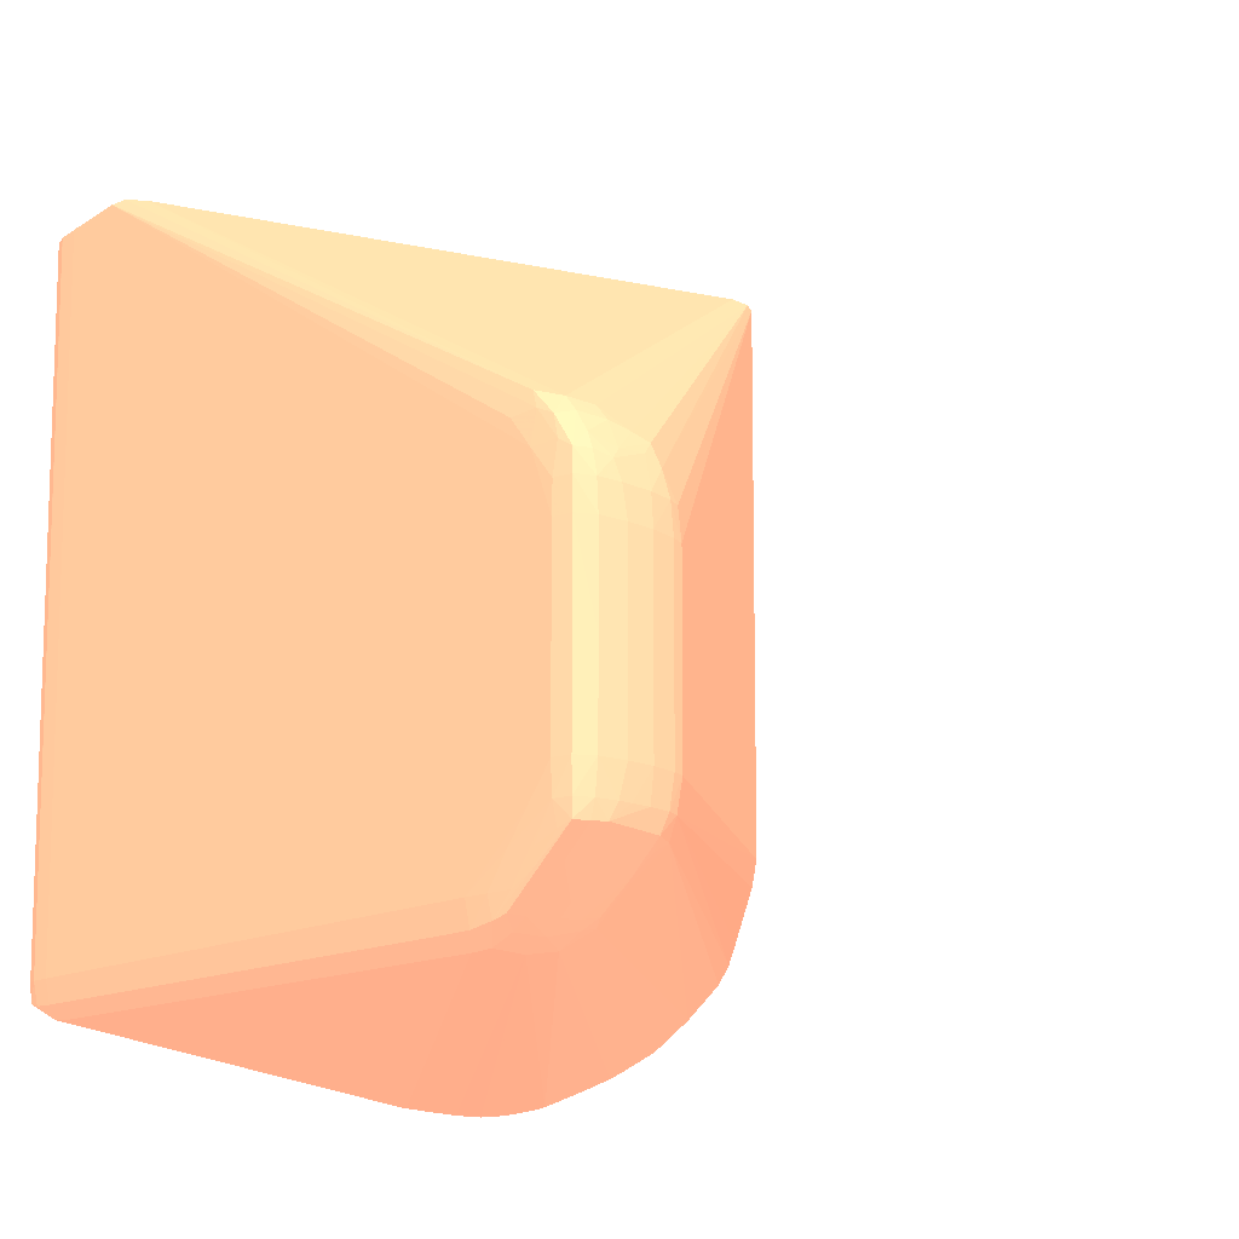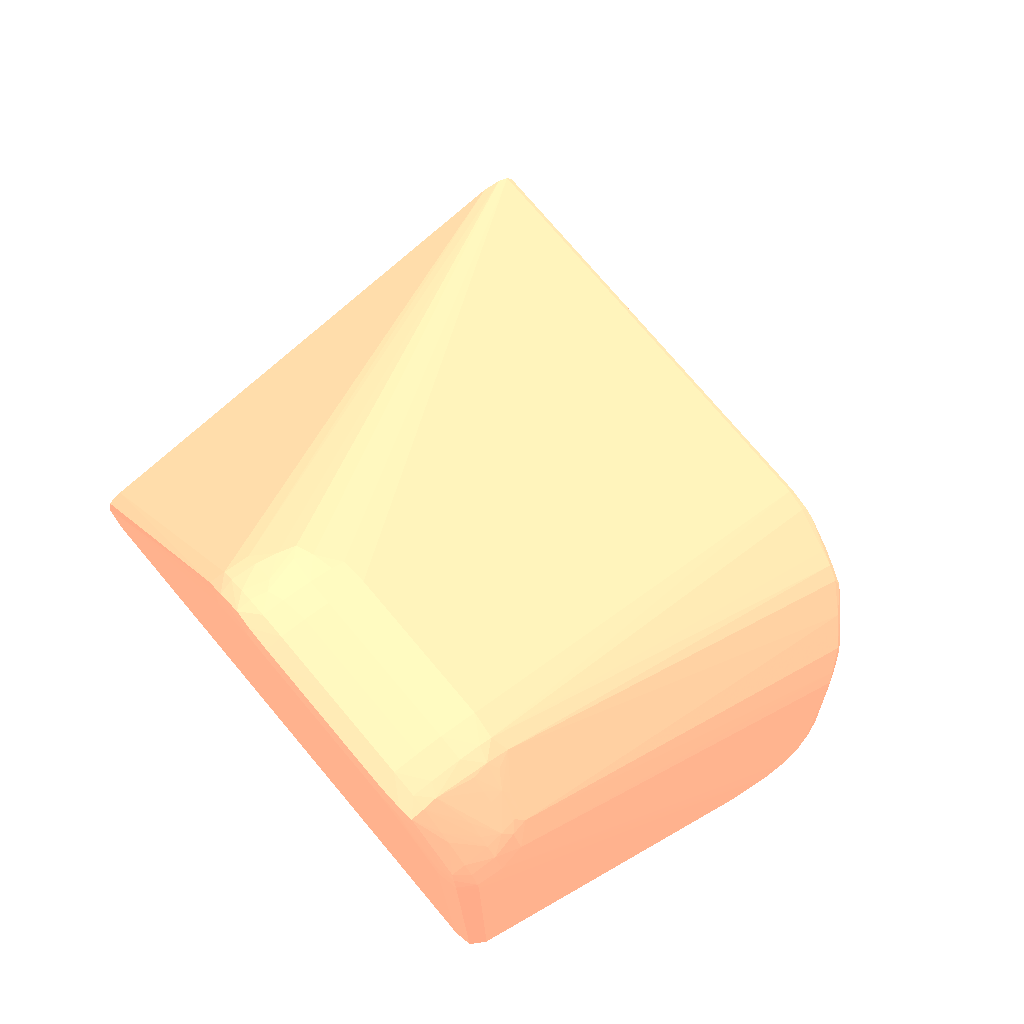
<metadata>
{"format":"obj","ext":"obj","renderer":"f3d","projection":"perspective","resolution":1024,"background":"white","views":[{"elev":-11.9,"azim":-33.6,"up":"+Y"},{"elev":75.4,"azim":-40.1,"up":"+Z"}]}
</metadata>
<code>
v 6.277 -11.14 56.07 0.9412 0.5216 0.4118
v 5.902 -11.13 56.07 0.9412 0.5216 0.4118
v 5.902 -11.08 55.82 0.9412 0.5216 0.4118
v 6.277 -11.08 55.82 0.9412 0.5216 0.4118
v 6.652 -11.05 55.84 0.9412 0.5216 0.4118
v 6.652 -11.11 56.07 0.9412 0.5216 0.4118
v 6.892 -11.02 56.67 0.9412 0.5216 0.4118
v 0.6534 -10.19 66.2 0.9412 0.5216 0.4118
v 5.226 -11.04 55.97 0.9412 0.5216 0.4118
v 5.226 -11.04 55.85 0.9412 0.5216 0.4118
v 5.527 -11.07 55.82 0.9412 0.5216 0.4118
v 0.6534 -10.21 65.82 0.9412 0.5216 0.4118
v 0.2784 -10.17 65.82 0.9412 0.5216 0.4118
v 5.527 -10.82 55.75 0.9412 0.5216 0.4118
v 5.902 -10.82 55.74 0.9412 0.5216 0.4118
v 6.277 -10.82 55.75 0.9412 0.5216 0.4118
v 6.652 -10.82 55.76 0.9412 0.5216 0.4118
v 6.905 -11.03 55.86 0.9412 0.5216 0.4118
v 7.029 -10.83 55.81 0.9412 0.5216 0.4118
v 6.945 -11.04 56.07 0.9412 0.5216 0.4118
v 6.934 -11.03 56.45 0.9412 0.5216 0.4118
v 7.122 -10.97 56.45 0.9412 0.5216 0.4118
v 7.402 -10.8 56.82 0.9412 0.5216 0.4118
v 7.634 -10.65 57.09 0.9412 0.5216 0.4118
v 1.028 -10.14 66.2 0.9412 0.5216 0.4118
v 0.6534 -10.06 66.57 0.9412 0.5216 0.4118
v 0.2784 -10.03 66.57 0.9412 0.5216 0.4118
v 0.2784 -10.15 66.2 0.9412 0.5216 0.4118
v 0.2784 -10 55.82 0.9412 0.5216 0.4118
v 0.2784 -10.17 56.45 0.9412 0.5216 0.4118
v 0.2784 -10.15 56.07 0.9412 0.5216 0.4118
v 0.03352 -9.996 66.2 0.9412 0.5216 0.4118
v 0.03352 -10 65.82 0.9412 0.5216 0.4118
v 0.6534 -9.69 55.74 0.9412 0.5216 0.4118
v 5.152 -10.44 55.74 0.9412 0.5216 0.4118
v 7.027 -10.44 55.74 0.9412 0.5216 0.4118
v 7.402 -10.44 55.76 0.9412 0.5216 0.4118
v 7.402 -10.71 55.83 0.9412 0.5216 0.4118
v 7.628 -10.65 55.86 0.9412 0.5216 0.4118
v 7.133 -10.96 56.07 0.9412 0.5216 0.4118
v 7.402 -10.82 56.45 0.9412 0.5216 0.4118
v 7.658 -10.67 56.82 0.9412 0.5216 0.4118
v 7.846 -10.56 56.82 0.9412 0.5216 0.4118
v 8.098 -10.36 57.2 0.9412 0.5216 0.4118
v 7.767 -10.55 57.21 0.9412 0.5216 0.4118
v 1.276 -9.933 66.48 0.9412 0.5216 0.4118
v 1.028 -9.982 66.59 0.9412 0.5216 0.4118
v 0.9037 -9.896 66.79 0.9412 0.5216 0.4118
v 0.6534 -9.908 66.81 0.9412 0.5216 0.4118
v 0.2784 -9.905 66.8 0.9412 0.5216 0.4118
v 0.0787 -9.891 66.78 0.9412 0.5216 0.4118
v 0.0525 -9.944 66.57 0.9412 0.5216 0.4118
v 0.05701 -9.952 55.85 0.9412 0.5216 0.4118
v 0.2784 -9.69 55.76 0.9412 0.5216 0.4118
v 0.03352 -10 56.45 0.9412 0.5216 0.4118
v 0.03714 -9.995 56.07 0.9412 0.5216 0.4118
v -0.005334 -9.69 66.57 0.9412 0.5216 0.4118
v -0.02521 -9.69 66.2 0.9412 0.5216 0.4118
v 0.6534 -0.3073 55.74 0.9412 0.5216 0.4118
v 7.777 -9.69 55.74 0.9412 0.5216 0.4118
v 7.777 -10.06 55.74 0.9412 0.5216 0.4118
v 7.763 -10.44 55.81 0.9412 0.5216 0.4118
v 8.043 -10.32 55.84 0.9412 0.5216 0.4118
v 8.091 -10.36 56.07 0.9412 0.5216 0.4118
v 7.842 -10.55 56.07 0.9412 0.5216 0.4118
v 7.654 -10.66 56.07 0.9412 0.5216 0.4118
v 7.402 -10.81 56.07 0.9412 0.5216 0.4118
v 7.661 -10.67 56.45 0.9412 0.5216 0.4118
v 7.849 -10.56 56.45 0.9412 0.5216 0.4118
v 8.102 -10.37 56.82 0.9412 0.5216 0.4118
v 8.285 -10.19 57.2 0.9412 0.5216 0.4118
v 8.05 -10.31 57.5 0.9412 0.5216 0.4118
v 1.311 -9.588 66.95 0.9412 0.5216 0.4118
v 1.232 -9.513 67.15 0.9412 0.5216 0.4118
v 1.154 -9.856 66.73 0.9412 0.5216 0.4118
v 8.375 -9.908 57.8 0.9412 0.5216 0.4118
v 1.028 -9.544 67.19 0.9412 0.5216 0.4118
v 0.6534 -9.446 67.44 0.9412 0.5216 0.4118
v 0.6534 -9.587 67.25 0.9412 0.5216 0.4118
v 0.6534 -9.775 66.99 0.9412 0.5216 0.4118
v 0.2784 -9.461 67.46 0.9412 0.5216 0.4118
v 0.2784 -9.593 67.28 0.9412 0.5216 0.4118
v 0.07509 -9.146 67.91 0.9412 0.5216 0.4118
v 0.0543 -9.555 67.22 0.9412 0.5216 0.4118
v 0.03804 -9.684 66.92 0.9412 0.5216 0.4118
v 0.04075 -9.69 55.83 0.9412 0.5216 0.4118
v -0.01708 -9.69 56.07 0.9412 0.5216 0.4118
v 0.273 -0.3073 55.76 0.9412 0.5216 0.4118
v 0.2784 -0.3073 55.76 0.9412 0.5216 0.4118
v -0.02521 -9.69 56.45 0.9412 0.5216 0.4118
v -0.008045 -8.939 67.7 0.9412 0.5216 0.4118
v -0.02341 -9.315 66.95 0.9412 0.5216 0.4118
v -0.02521 -8.939 67.32 0.9412 0.5216 0.4118
v 8.527 -0.3073 55.74 0.9412 0.5216 0.4118
v 8.527 -8.939 55.74 0.9412 0.5216 0.4118
v 8.152 -9.69 55.75 0.9412 0.5216 0.4118
v 8.162 -10.07 55.81 0.9412 0.5216 0.4118
v 8.389 -9.948 55.85 0.9412 0.5216 0.4118
v 8.278 -10.18 56.07 0.9412 0.5216 0.4118
v 8.101 -10.37 56.45 0.9412 0.5216 0.4118
v 8.29 -10.19 56.82 0.9412 0.5216 0.4118
v 8.429 -10 57.2 0.9412 0.5216 0.4118
v 8.751 -9.552 57.58 0.9412 0.5216 0.4118
v 8.74 -9.535 57.82 0.9412 0.5216 0.4118
v 8.411 -9.962 57.58 0.9412 0.5216 0.4118
v 1.627 -9.163 67.19 0.9412 0.5216 0.4118
v 1.38 -9.288 67.3 0.9412 0.5216 0.4118
v 1.279 -9.164 67.55 0.9412 0.5216 0.4118
v 1.028 -9.208 67.61 0.9412 0.5216 0.4118
v 1.028 -9.395 67.38 0.9412 0.5216 0.4118
v 8.674 -9.454 58.07 0.9412 0.5216 0.4118
v 0.4835 -9.132 67.89 0.9412 0.5216 0.4118
v 0.2784 -9.145 67.91 0.9412 0.5216 0.4118
v 0.2784 -8.939 67.97 0.9412 0.5216 0.4118
v 0.04979 -8.939 67.94 0.9412 0.5216 0.4118
v 0.04979 -9.209 67.7 0.9412 0.5216 0.4118
v 0.02268 -9.332 67.34 0.9412 0.5216 0.4118
v 0.03894 -0.3073 55.84 0.9412 0.5216 0.4118
v 0.04075 -0.3073 55.83 0.9412 0.5216 0.4118
v -0.01798 -0.3073 56.08 0.9412 0.5216 0.4118
v -0.01708 -0.3073 56.07 0.9412 0.5216 0.4118
v -0.02521 -0.3073 56.45 0.9412 0.5216 0.4118
v -0.02521 -8.565 67.7 0.9412 0.5216 0.4118
v 0.03352 -8.565 67.96 0.9412 0.5216 0.4118
v 8.894 -0.3073 55.76 0.9412 0.5216 0.4118
v 8.902 -7.815 55.76 0.9412 0.5216 0.4118
v 8.902 -8.19 55.78 0.9412 0.5216 0.4118
v 8.527 -9.315 55.77 0.9412 0.5216 0.4118
v 8.52 -9.666 55.82 0.9412 0.5216 0.4118
v 8.731 -9.524 55.87 0.9412 0.5216 0.4118
v 8.42 -9.99 56.07 0.9412 0.5216 0.4118
v 8.288 -10.19 56.45 0.9412 0.5216 0.4118
v 8.426 -9.998 56.45 0.9412 0.5216 0.4118
v 8.617 -9.739 57.2 0.9412 0.5216 0.4118
v 8.873 -9.315 57.58 0.9412 0.5216 0.4118
v 8.749 -9.549 56.82 0.9412 0.5216 0.4118
v 8.868 -9.315 56.45 0.9412 0.5216 0.4118
v 8.805 -9.323 57.95 0.9412 0.5216 0.4118
v 1.538 -8.939 67.45 0.9412 0.5216 0.4118
v 8.759 -9.204 58.19 0.9412 0.5216 0.4118
v 1.35 -8.939 67.6 0.9412 0.5216 0.4118
v 1.028 -8.939 67.76 0.9412 0.5216 0.4118
v 0.76 -8.939 67.86 0.9412 0.5216 0.4118
v 0.5721 -8.939 67.92 0.9412 0.5216 0.4118
v 0.2784 -8.565 68.03 0.9412 0.5216 0.4118
v -0.02521 -0.3073 57.58 0.9412 0.5216 0.4118
v -0.02521 -6.315 67.7 0.9412 0.5216 0.4118
v 0.03352 -6.315 67.96 0.9412 0.5216 0.4118
v 8.902 -0.3073 55.76 0.9412 0.5216 0.4118
v 9.14 -7.815 55.83 0.9412 0.5216 0.4118
v 8.831 -8.939 55.81 0.9412 0.5216 0.4118
v 9.121 -8.19 55.85 0.9412 0.5216 0.4118
v 8.775 -9.315 55.84 0.9412 0.5216 0.4118
v 9.098 -8.413 55.88 0.9412 0.5216 0.4118
v 8.851 -9.315 56.07 0.9412 0.5216 0.4118
v 8.742 -9.541 56.07 0.9412 0.5216 0.4118
v 8.747 -9.547 56.45 0.9412 0.5216 0.4118
v 9 -8.939 57.2 0.9412 0.5216 0.4118
v 9 -8.939 57.58 0.9412 0.5216 0.4118
v 8.958 -8.939 57.95 0.9412 0.5216 0.4118
v 8.999 -8.939 56.45 0.9412 0.5216 0.4118
v 1.578 -8.565 67.5 0.9412 0.5216 0.4118
v 8.815 -8.939 58.25 0.9412 0.5216 0.4118
v 9 -8.19 58.38 0.9412 0.5216 0.4118
v 9.04 -7.815 58.44 0.9412 0.5216 0.4118
v 9.092 -8.385 58.14 0.9412 0.5216 0.4118
v 1.391 -8.565 67.63 0.9412 0.5216 0.4118
v 1.028 -8.565 67.82 0.9412 0.5216 0.4118
v 0.8395 -8.565 67.89 0.9412 0.5216 0.4118
v 0.6525 -8.565 67.95 0.9412 0.5216 0.4118
v 0.2784 -7.44 68.03 0.9412 0.5216 0.4118
v 0.03352 -0.3073 57.84 0.9412 0.5216 0.4118
v -0.02521 -5.566 67.32 0.9412 0.5216 0.4118
v -0.01889 -5.191 66.95 0.9412 0.5216 0.4118
v 0.02629 -5.171 67.34 0.9412 0.5216 0.4118
v 0.05973 -4.969 67.23 0.9412 0.5216 0.4118
v -0.01889 -5.94 67.7 0.9412 0.5216 0.4118
v 0.2784 -6.315 68.02 0.9412 0.5216 0.4118
v 0.03894 -5.94 67.95 0.9412 0.5216 0.4118
v 9.14 -0.3073 55.83 0.9412 0.5216 0.4118
v 9.197 -7.815 56.07 0.9412 0.5216 0.4118
v 9.158 -8.19 56.07 0.9412 0.5216 0.4118
v 9.105 -8.443 56.07 0.9412 0.5216 0.4118
v 8.973 -8.939 56.07 0.9412 0.5216 0.4118
v 9.108 -8.457 57.2 0.9412 0.5216 0.4118
v 9.108 -8.458 57.58 0.9412 0.5216 0.4118
v 9.066 -8.643 56.45 0.9412 0.5216 0.4118
v 9.154 -8.19 57.95 0.9412 0.5216 0.4118
v 9.101 -8.424 57.95 0.9412 0.5216 0.4118
v 9.051 -8.612 57.95 0.9412 0.5216 0.4118
v 1.578 -6.315 67.5 0.9412 0.5216 0.4118
v 9.117 -8.19 58.2 0.9412 0.5216 0.4118
v 9.139 -7.815 58.25 0.9412 0.5216 0.4118
v 9.04 -0.3073 58.44 0.9412 0.5216 0.4118
v 1.391 -6.315 67.63 0.9412 0.5216 0.4118
v 1.028 -6.315 67.82 0.9412 0.5216 0.4118
v 0.8395 -6.315 67.89 0.9412 0.5216 0.4118
v 0.6525 -6.315 67.95 0.9412 0.5216 0.4118
v 0.2784 -0.3073 57.96 0.9412 0.5216 0.4118
v 0.02629 -5.553 67.72 0.9412 0.5216 0.4118
v 0.0525 -5.282 67.6 0.9412 0.5216 0.4118
v 0.2784 -5.043 67.45 0.9412 0.5216 0.4118
v 0.05973 -5.67 67.92 0.9412 0.5216 0.4118
v 0.2784 -5.94 68 0.9412 0.5216 0.4118
v 9.195 -0.3073 56.07 0.9412 0.5216 0.4118
v 9.197 -1.066 56.07 0.9412 0.5216 0.4118
v 9.204 -0.3073 56.44 0.9412 0.5216 0.4118
v 9.204 -7.815 56.45 0.9412 0.5216 0.4118
v 9.164 -8.19 56.45 0.9412 0.5216 0.4118
v 9.108 -8.455 56.45 0.9412 0.5216 0.4118
v 9.166 -8.19 57.58 0.9412 0.5216 0.4118
v 9.165 -8.19 56.82 0.9412 0.5216 0.4118
v 9.197 -7.815 57.95 0.9412 0.5216 0.4118
v 1.553 -5.94 67.47 0.9412 0.5216 0.4118
v 1.365 -5.94 67.62 0.9412 0.5216 0.4118
v 9.139 -0.3073 58.25 0.9412 0.5216 0.4118
v 8.852 -0.3073 58.61 0.9412 0.5216 0.4118
v 1.299 -5.632 67.57 0.9412 0.5216 0.4118
v 1.028 -5.94 67.79 0.9412 0.5216 0.4118
v 0.7889 -5.94 67.87 0.9412 0.5216 0.4118
v 0.6019 -5.94 67.93 0.9412 0.5216 0.4118
v 0.2865 -0.3073 57.96 0.9412 0.5216 0.4118
v 0.2784 -5.23 67.64 0.9412 0.5216 0.4118
v 8.527 -0.3073 58.71 0.9412 0.5216 0.4118
v 0.6534 -0.3073 57.99 0.9412 0.5216 0.4118
v 0.6534 -5.255 67.61 0.9412 0.5216 0.4118
v 0.6534 -5.068 67.41 0.9412 0.5216 0.4118
v 0.2784 -5.659 67.93 0.9412 0.5216 0.4118
v 0.2784 -5.473 67.83 0.9412 0.5216 0.4118
v 0.5224 -5.712 67.91 0.9412 0.5216 0.4118
v 9.196 -0.3073 56.07 0.9412 0.5216 0.4118
v 9.205 -0.3073 57.19 0.9412 0.5216 0.4118
v 9.206 -0.6912 57.58 0.9412 0.5216 0.4118
v 9.206 -7.815 57.58 0.9412 0.5216 0.4118
v 9.197 -0.3073 57.95 0.9412 0.5216 0.4118
v 0.9615 -5.316 67.55 0.9412 0.5216 0.4118
v 1.212 -5.382 67.51 0.9412 0.5216 0.4118
v 1.064 -5.53 67.63 0.9412 0.5216 0.4118
v 0.6498 -5.579 67.8 0.9412 0.5216 0.4118
v 9.205 -0.3073 57.58 0.9412 0.5216 0.4118
f 1 2 3
f 1 3 4
f 1 4 5
f 1 5 6
f 1 6 7
f 1 7 8
f 1 8 2
f 2 9 10
f 2 10 11
f 2 11 3
f 2 8 12
f 2 12 13
f 2 13 9
f 3 11 14
f 3 14 15
f 3 15 16
f 3 16 4
f 4 16 17
f 4 17 5
f 5 18 6
f 5 17 19
f 5 19 18
f 6 20 21
f 6 21 7
f 6 18 20
f 7 21 22
f 7 22 23
f 7 23 24
f 7 24 25
f 7 25 8
f 8 25 26
f 8 26 27
f 8 27 28
f 8 28 12
f 9 13 30
f 9 30 10
f 10 29 11
f 10 30 31
f 10 31 29
f 11 29 14
f 12 28 13
f 13 28 32
f 13 32 33
f 13 33 55
f 13 55 30
f 14 29 34
f 14 34 15
f 15 34 35
f 15 35 36
f 15 36 16
f 16 36 17
f 17 36 37
f 17 37 19
f 18 19 38
f 18 38 39
f 18 39 40
f 18 40 20
f 19 37 38
f 20 40 22
f 20 22 21
f 22 41 42
f 22 42 23
f 22 40 41
f 23 42 24
f 24 42 43
f 24 43 44
f 24 44 45
f 24 45 25
f 25 46 47
f 25 47 26
f 25 45 46
f 26 47 48
f 26 48 49
f 26 49 50
f 26 50 27
f 27 50 51
f 27 51 28
f 28 51 52
f 28 52 32
f 29 31 53
f 29 53 54
f 29 54 34
f 30 55 56
f 30 56 31
f 31 56 53
f 32 52 57
f 32 57 58
f 32 58 33
f 33 58 90
f 33 90 55
f 34 54 89
f 34 89 59
f 34 59 94
f 34 94 95
f 34 95 60
f 34 60 36
f 34 36 35
f 36 60 61
f 36 61 37
f 37 61 62
f 37 62 38
f 38 62 39
f 39 62 63
f 39 63 64
f 39 64 65
f 39 65 66
f 39 66 67
f 39 67 40
f 40 67 41
f 41 68 43
f 41 43 42
f 41 67 66
f 41 66 68
f 43 68 69
f 43 69 70
f 43 70 44
f 44 70 71
f 44 71 72
f 44 72 45
f 45 72 46
f 46 73 74
f 46 74 75
f 46 75 47
f 46 72 76
f 46 76 73
f 47 75 48
f 48 75 74
f 48 74 77
f 48 77 78
f 48 78 79
f 48 79 80
f 48 80 49
f 49 80 81
f 49 81 82
f 49 82 50
f 50 82 51
f 51 82 83
f 51 83 84
f 51 84 52
f 52 84 85
f 52 85 57
f 53 86 54
f 53 56 87
f 53 87 86
f 54 86 88
f 54 88 89
f 55 90 56
f 56 90 87
f 57 85 91
f 57 91 92
f 57 92 58
f 58 92 93
f 58 93 123
f 58 123 147
f 58 147 173
f 58 173 146
f 58 146 122
f 58 122 90
f 59 89 88
f 59 88 119
f 59 119 118
f 59 118 121
f 59 121 120
f 59 120 122
f 59 122 146
f 59 146 172
f 59 172 199
f 59 199 222
f 59 222 225
f 59 225 224
f 59 224 217
f 59 217 194
f 59 194 216
f 59 216 235
f 59 235 240
f 59 240 232
f 59 232 207
f 59 207 231
f 59 231 205
f 59 205 180
f 59 180 149
f 59 149 125
f 59 125 94
f 60 95 61
f 61 96 97
f 61 97 62
f 61 95 96
f 62 97 63
f 63 98 99
f 63 99 64
f 63 97 98
f 64 99 100
f 64 100 65
f 65 100 69
f 65 69 66
f 66 69 68
f 69 100 70
f 70 100 101
f 70 101 71
f 71 102 103
f 71 103 104
f 71 104 105
f 71 105 72
f 71 101 102
f 72 105 76
f 73 106 74
f 73 76 106
f 74 106 107
f 74 107 108
f 74 108 109
f 74 109 110
f 74 110 77
f 76 105 104
f 76 104 111
f 76 111 106
f 77 110 78
f 78 110 112
f 78 112 79
f 79 112 113
f 79 113 80
f 80 113 81
f 81 113 83
f 81 83 82
f 83 113 114
f 83 114 115
f 83 115 91
f 83 91 116
f 83 116 84
f 84 116 117
f 84 117 85
f 85 117 91
f 86 87 118
f 86 118 119
f 86 119 88
f 87 90 120
f 87 120 121
f 87 121 118
f 90 122 120
f 91 123 93
f 91 93 92
f 91 117 116
f 91 115 124
f 91 124 123
f 94 125 95
f 95 125 126
f 95 126 127
f 95 127 128
f 95 128 96
f 96 128 97
f 97 128 129
f 97 129 98
f 98 130 99
f 98 129 130
f 99 131 132
f 99 132 100
f 99 130 131
f 100 132 101
f 101 132 133
f 101 133 102
f 102 134 103
f 102 133 134
f 103 135 104
f 103 134 136
f 103 136 137
f 103 137 135
f 104 135 138
f 104 138 111
f 106 139 108
f 106 108 107
f 106 111 140
f 106 140 139
f 108 139 141
f 108 141 142
f 108 142 112
f 108 112 109
f 109 112 110
f 111 138 140
f 112 143 144
f 112 144 114
f 112 114 113
f 112 142 143
f 114 145 115
f 114 144 145
f 115 145 124
f 123 124 148
f 123 148 147
f 124 145 171
f 124 171 148
f 125 149 126
f 126 149 180
f 126 180 150
f 126 150 127
f 127 151 128
f 127 150 152
f 127 152 151
f 128 151 153
f 128 153 129
f 129 153 130
f 130 153 154
f 130 154 155
f 130 155 156
f 130 156 131
f 131 156 133
f 131 133 132
f 133 157 136
f 133 136 134
f 133 156 157
f 135 158 159
f 135 159 160
f 135 160 138
f 135 137 161
f 135 161 158
f 136 157 137
f 137 157 156
f 137 156 155
f 137 155 161
f 138 160 140
f 139 162 141
f 139 140 163
f 139 163 164
f 139 164 165
f 139 165 162
f 140 160 166
f 140 166 163
f 141 162 167
f 141 167 168
f 141 168 142
f 142 168 143
f 143 168 144
f 144 168 169
f 144 169 170
f 144 170 145
f 145 170 198
f 145 198 171
f 146 173 174
f 146 174 175
f 146 175 176
f 146 176 172
f 147 148 177
f 147 177 173
f 148 171 178
f 148 178 179
f 148 179 177
f 150 180 206
f 150 206 181
f 150 181 152
f 151 152 153
f 152 181 182
f 152 182 154
f 152 154 153
f 154 182 183
f 154 183 184
f 154 184 155
f 155 184 161
f 158 185 186
f 158 186 159
f 158 161 187
f 158 187 185
f 159 186 188
f 159 188 189
f 159 189 190
f 159 190 160
f 160 190 166
f 161 184 183
f 161 183 187
f 162 191 195
f 162 195 167
f 162 165 194
f 162 194 191
f 163 166 164
f 164 166 192
f 164 192 165
f 165 192 193
f 165 193 216
f 165 216 194
f 166 190 189
f 166 189 188
f 166 188 192
f 167 195 196
f 167 196 168
f 168 196 197
f 168 197 169
f 169 197 198
f 169 198 170
f 171 198 178
f 172 176 199
f 173 177 200
f 173 200 175
f 173 175 174
f 175 200 201
f 175 201 176
f 176 201 202
f 176 202 199
f 177 179 203
f 177 203 200
f 178 204 179
f 178 198 204
f 179 204 203
f 180 205 206
f 181 206 207
f 181 207 208
f 181 208 182
f 182 208 209
f 182 209 183
f 183 209 210
f 183 210 187
f 185 211 186
f 185 187 210
f 185 210 212
f 185 212 211
f 186 211 188
f 188 213 192
f 188 211 213
f 191 214 215
f 191 215 195
f 191 194 214
f 192 213 193
f 193 213 235
f 193 235 216
f 194 217 218
f 194 218 214
f 195 215 196
f 196 215 219
f 196 219 197
f 197 219 220
f 197 220 221
f 197 221 198
f 198 221 204
f 199 202 222
f 200 203 201
f 201 203 223
f 201 223 202
f 202 224 225
f 202 225 222
f 202 223 226
f 202 226 227
f 202 227 224
f 203 204 228
f 203 228 229
f 203 229 223
f 204 221 230
f 204 230 228
f 205 231 206
f 206 231 207
f 207 232 233
f 207 233 234
f 207 234 208
f 208 234 212
f 208 212 209
f 209 212 210
f 211 234 213
f 211 212 234
f 213 234 233
f 213 233 235
f 214 218 215
f 215 218 219
f 217 224 227
f 217 227 236
f 217 236 237
f 217 237 218
f 218 237 238
f 218 238 219
f 219 238 230
f 219 230 220
f 220 230 221
f 223 229 226
f 226 236 227
f 226 229 239
f 226 239 236
f 228 230 229
f 229 230 239
f 230 238 239
f 232 240 233
f 233 240 235
f 236 239 237
f 237 239 238

</code>
